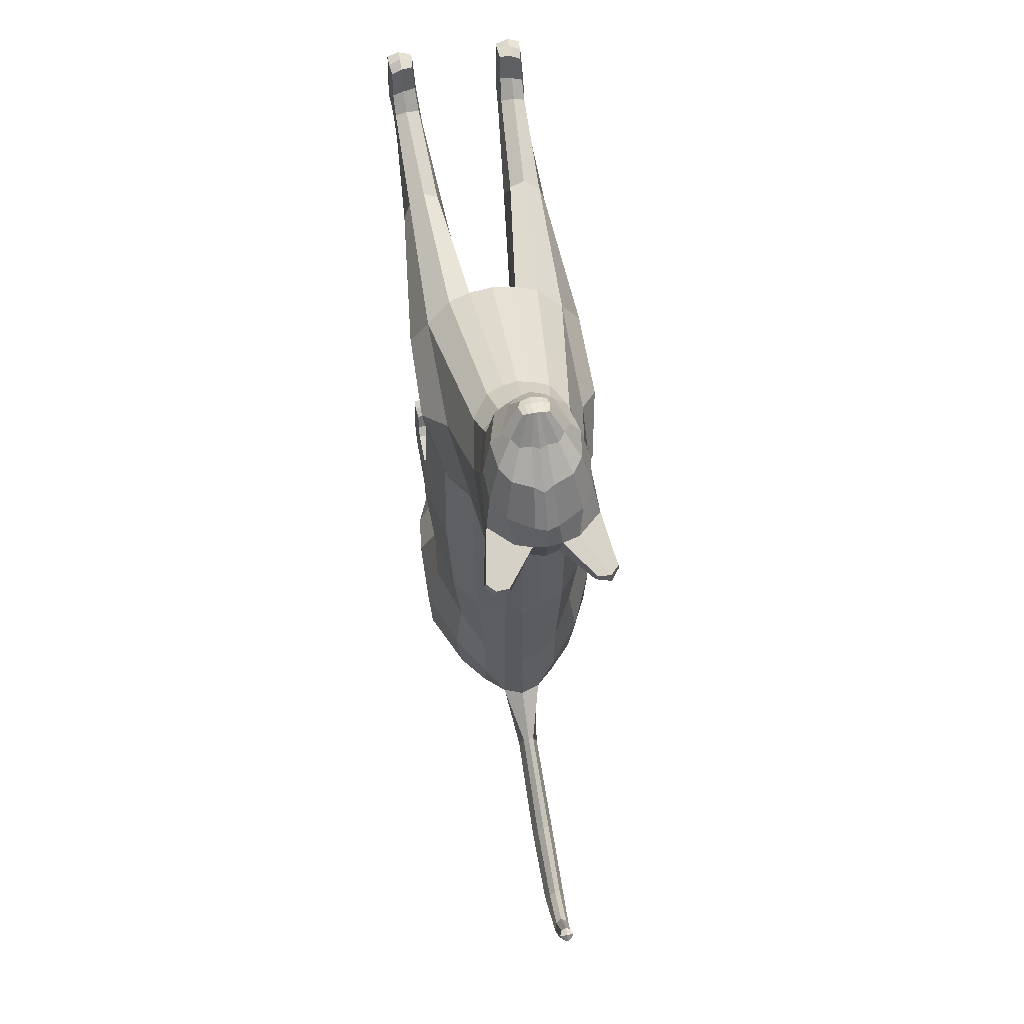
<metadata>
{"format":"obj","ext":"obj","renderer":"f3d","projection":"perspective","resolution":1024,"background":"white","views":[{"elev":60.5,"azim":170.9,"up":"+Z"}]}
</metadata>
<code>
o 02catFinal_Plane.166
v 0.09528 0.3812 0.05885
v 0.0869 0.3821 -0.06299
v 0.0736 0.442 -0.06352
v 0.07881 0.4368 0.05735
v 0.07539 0.3124 -0.06369
v 0.07837 0.309 -0.1761
v 0.08763 0.3818 -0.1421
v 0.09715 0.3819 -0.2703
v 0.09692 0.2994 -0.2967
v 0.07687 0.3025 -0.3338
v 0.08113 0.3818 -0.323
v 0.07575 0.4321 0.1816
v 0.0884 0.376 0.1811
v 0.0932 0.3899 0.23
v 0.07725 0.4663 0.2275
v 0.05835 0.508 0.2646
v 0.07094 0.4351 0.2747
v 0.05564 0.591 0.3085
v 0.05571 0.5223 0.3263
v 0.05358 0.5494 0.3656
v 0.05547 0.6044 0.3553
v 0.04998 0.5896 0.3828
v 0.052 0.5623 0.3892
v 0.0398 0.5795 0.4207
v 0.04355 0.5549 0.4262
v 0.02567 0.5637 0.4443
v 0.03357 0.5551 0.4425
v 0.0129 0.5539 0.4679
v 0.01517 0.5442 0.4664
v 0.024 0.2635 0.1861
v 0 0.2552 0.1819
v 0 0.2665 0.06082
v 0.02252 0.2742 0.06019
v 0.007271 0.5185 0.4461
v 0 0.5166 0.4468
v 0 0.5082 0.4288
v 0.01112 0.5117 0.4284
v 0.02237 0.2778 -0.06039
v 0 0.27 -0.05934
v 0 0.2705 -0.1877
v 0.02984 0.2765 -0.1905
v 0.01485 0.6305 0.3511
v 0 0.6322 0.3511
v 0 0.6287 0.3762
v 0.01148 0.6252 0.3764
v 0.003275 0.5437 0.4693
v 0 0.5436 0.4693
v 0 0.5335 0.4645
v 0.002788 0.5341 0.465
v 0.02106 0.4874 -0.1935
v 0 0.4924 -0.1938
v 0 0.4934 -0.06387
v 0.02058 0.4883 -0.06357
v 0.01131 0.4902 0.3836
v 0 0.487 0.3846
v 0 0.4436 0.3544
v 0.01476 0.4466 0.3546
v 0.01838 0.5155 0.2189
v 0 0.5211 0.2177
v 0 0.5602 0.2535
v 0.01598 0.5545 0.2555
v 0.007127 0.5748 0.4435
v 0 0.5781 0.4433
v 0 0.5554 0.4709
v 0.002753 0.5554 0.4708
v 0.02486 0.3793 -0.3336
v 0 0.3819 -0.3317
v 0 0.4551 -0.3283
v 0.0199 0.4559 -0.3192
v 0.02403 0.2697 0.2385
v 0 0.2657 0.238
v 0.01783 0.2736 -0.3101
v 0 0.2684 -0.3164
v 0 0.2838 -0.3485
v 0.02362 0.2788 -0.3495
v 0 0.6072 0.4113
v 0.009579 0.6031 0.4163
v 0.02151 0.4874 -0.2825
v 0 0.4973 -0.2779
v 0 0.5072 0.4063
v 0.01271 0.5102 0.4048
v 0 0.6178 0.3052
v 0.01485 0.6133 0.3055
v 0 0.4899 0.05629
v 0.02051 0.4842 0.05646
v 0 0.2798 0.2899
v 0.02475 0.2797 0.2853
v 0 0.4828 0.1807
v 0.02078 0.4773 0.181
v 0.0215 0.5269 0.4461
v 0.01256 0.5371 0.4642
v 0.03493 0.5231 0.4277
v 0.04309 0.5252 0.3992
v 0.04383 0.5089 0.3777
v 0.07267 0.2993 0.2655
v 0.04852 0.4737 0.3433
v 0.09245 0.2963 0.2354
v 0.07822 0.309 0.05876
v 0.08724 0.2979 0.1866
v 0.06806 0.4391 -0.2796
v 0.06509 0.4189 -0.311
v 0.06627 0.4383 -0.149
v 0.007918 0.5553 0.4698
v 0.009237 0.5439 0.4683
v 0.05273 0.2949 -0.3531
v 0.05298 0.3817 -0.3385
v 0.02944 0.5956 0.4192
v 0.01897 0.5723 0.4407
v 0.05182 0.4689 0.05615
v 0.05137 0.4625 0.1815
v 0.03178 0.4517 0.3519
v 0.04765 0.2861 0.2827
v 0.04979 0.473 -0.06242
v 0.03429 0.5479 0.2577
v 0.03186 0.6082 0.3059
v 0.02386 0.5156 0.4279
v 0.02727 0.5135 0.4031
v 0.0423 0.4776 -0.2406
v 0.04417 0.4714 -0.1747
v 0.04813 0.2802 0.05947
v 0.04784 0.2845 -0.0616
v 0.03683 0.611 0.3785
v 0.08723 0.2266 -0.3284
v 0.07535 0.2245 -0.3542
v 0.007721 0.5355 0.465
v 0.01479 0.5214 0.4461
v 0.07218 0.1515 0.2358
v 0.05512 0.1417 0.2291
v 0.04711 0.2705 0.1802
v 0.04224 0.4436 -0.3183
v 0.04171 0.5095 0.2208
v 0.02437 0.4941 0.3823
v 0.03186 0.6254 0.3515
v 0.05312 0.2777 -0.1882
v 0.05587 0.2171 -0.3671
v 0.05852 0.1458 -0.4001
v 0.04668 0.1429 -0.3942
v 0.03648 0.2066 -0.3597
v 0.05707 0.2022 -0.258
v 0.07705 0.212 -0.2755
v 0.01533 0.2735 -0.2685
v 0.02897 0.1994 -0.2873
v 0.0403 0.1987 -0.2501
v 0.05858 0.1327 -0.3496
v 0.0602 0.05747 -0.3507
v 0.07259 0.05672 -0.3534
v 0.07004 0.1368 -0.3527
v 0.07238 0.1433 -0.3836
v 0.06966 0.1449 -0.3943
v 0.0454 0.1373 -0.376
v 0.04712 0.1286 -0.3464
v 0.04515 0.04565 -0.3692
v 0.04575 0.02687 -0.357
v 0.0479 0.04452 -0.3409
v 0.04903 0.05569 -0.3476
v 0.07307 0.04544 -0.3787
v 0.0697 0.04093 -0.3865
v 0.05901 0.03769 -0.3899
v 0.04719 0.0389 -0.3822
v 0.06073 0.04599 -0.3425
v 0.0608 0.03739 -0.3273
v 0.07104 0.03707 -0.3335
v 0.07204 0.04471 -0.3482
v 0.06099 0.01107 -0.3727
v 0.04885 0.01062 -0.3737
v 0.07447 0.02033 -0.3658
v 0.07314 0.01153 -0.373
v 0.06065 0.01803 -0.3263
v 0.04728 0.01813 -0.3297
v 0.04765 0.01179 -0.3328
v 0.06094 0.01171 -0.3275
v 0.07296 0.01888 -0.3314
v 0.07304 0.01218 -0.3322
v 0.04691 0.02446 -0.3266
v 0.04862 0.03516 -0.3281
v 0.0473 0.01875 -0.3654
v 0.07288 0.02557 -0.3305
v 0.0758 0.02914 -0.3586
v 0.06036 0.02435 -0.3252
v 0.07644 0.04995 -0.3709
v 0.04604 0.1401 -0.3851
v 0.04617 0.04227 -0.3757
v 0.07511 0.1417 -0.3729
v 0.02836 0.2034 -0.3291
v 0.09253 0.219 -0.2997
v 0.09942 0.299 -0.2305
v 0.04325 0.4613 -0.2967
v 0.02016 0.4721 -0.2993
v 0.1005 0.3828 -0.2058
v 0.07427 0.4449 -0.211
v 0 0.2691 -0.2735
v 0.03834 0.1368 0.2316
v 0.07852 0.1504 0.2608
v 0.05535 0.1488 0.2961
v 0.07189 0.1532 0.2865
v 0.03456 0.1399 0.2645
v 0.0406 0.1476 0.2865
v 0.07212 0.04887 0.3126
v 0.07234 0.04848 0.2929
v 0.06004 0.05022 0.3178
v 0.04629 0.04805 0.3144
v 0.04314 0.0476 0.2937
v 0.04805 0.04565 0.2698
v 0.0603 0.04627 0.2694
v 0.07256 0.0481 0.2732
v 0.04497 0.01555 0.3156
v 0.0479 0.03213 0.3345
v 0.06073 0.0336 0.3329
v 0.0608 0.02695 0.3611
v 0.07104 0.02663 0.3548
v 0.07204 0.03232 0.3272
v 0.06099 0.000144 0.2985
v 0.04885 -0.000313 0.2975
v 0.0758 0.01821 0.3141
v 0.07314 0.000601 0.2982
v 0.06036 0.01391 0.3631
v 0.04691 0.01402 0.3617
v 0.04765 0.001352 0.3555
v 0.06094 0.001268 0.3608
v 0.07288 0.01513 0.3578
v 0.07304 0.001743 0.3561
v 0.04862 0.02472 0.3602
v 0.06584 0.6545 0.3312
v 0.06436 0.6566 0.3389
v 0.05574 0.6653 0.3377
v 0.05644 0.6671 0.3292
v 0.04151 0.6635 0.3302
v 0.04251 0.6643 0.338
v 0.01125 0.5402 -0.3337
v 0.01231 0.654 -0.3527
v 0.007123 0.6561 -0.3361
v 0.006024 0.5434 -0.3169
v 0 0.545 -0.3097
v 0 0.5375 -0.3579
v 0.007126 0.5384 -0.348
v 0 0.6505 -0.3744
v 0.006303 0.6517 -0.3685
v 0 0.6575 -0.3287
v 0.00638 0.7436 -0.3332
v 0.006154 0.7872 -0.3099
v 0 0.7837 -0.3061
v 0 0.745 -0.3254
v 0 0.7391 -0.3641
v 0.006236 0.7388 -0.3599
v 0.01142 0.7405 -0.3478
v 0.008626 0.7948 -0.3154
v 0 0.8033 -0.3243
v 0.004974 0.8011 -0.3223
v 0.007698 0.8193 -0.2604
v 0 0.821 -0.2578
v 0 0.8116 -0.2576
v 0.005331 0.8139 -0.2598
v 0 0.8258 -0.2656
v 0.004263 0.8235 -0.2647
v -0.09528 0.3812 0.05885
v -0.07881 0.4368 0.05735
v -0.0736 0.442 -0.06352
v -0.0869 0.3821 -0.06299
v -0.08764 0.3818 -0.1421
v -0.07837 0.309 -0.1761
v -0.07539 0.3124 -0.06369
v -0.09715 0.3819 -0.2703
v -0.08113 0.3818 -0.323
v -0.07687 0.3025 -0.3338
v -0.09692 0.2994 -0.2967
v -0.0884 0.376 0.1811
v -0.07575 0.4321 0.1816
v -0.0932 0.3899 0.23
v -0.07094 0.4351 0.2747
v -0.05835 0.508 0.2646
v -0.07725 0.4663 0.2275
v -0.05571 0.5223 0.3263
v -0.05563 0.591 0.3085
v -0.05358 0.5494 0.3656
v -0.052 0.5623 0.3892
v -0.04998 0.5896 0.3828
v -0.05547 0.6044 0.3553
v -0.04355 0.5549 0.4262
v -0.0398 0.5795 0.4207
v -0.03357 0.5551 0.4425
v -0.02567 0.5637 0.4443
v -0.01517 0.5442 0.4664
v -0.0129 0.5539 0.4679
v -0.024 0.2635 0.1861
v -0.02252 0.2742 0.06019
v -0.007271 0.5185 0.4461
v -0.01112 0.5117 0.4284
v -0.02237 0.2778 -0.06039
v -0.02984 0.2765 -0.1905
v -0.01485 0.6305 0.3511
v -0.01148 0.6252 0.3764
v -0.003275 0.5437 0.4693
v -0.002788 0.5341 0.465
v -0.02106 0.4874 -0.1935
v -0.02058 0.4883 -0.06357
v -0.01131 0.4902 0.3836
v -0.01476 0.4466 0.3546
v -0.01838 0.5155 0.2189
v -0.01598 0.5545 0.2555
v -0.007127 0.5748 0.4435
v -0.002753 0.5554 0.4708
v -0.02486 0.3793 -0.3336
v -0.0199 0.4559 -0.3192
v -0.02403 0.2697 0.2385
v -0.01783 0.2736 -0.3101
v -0.02362 0.2788 -0.3495
v -0.009579 0.6031 0.4163
v -0.02151 0.4874 -0.2825
v -0.01271 0.5102 0.4048
v -0.01485 0.6133 0.3055
v -0.02051 0.4842 0.05646
v -0.02475 0.2797 0.2853
v -0.02078 0.4773 0.181
v -0.0215 0.5269 0.4461
v -0.01256 0.5371 0.4642
v -0.03493 0.5231 0.4277
v -0.04309 0.5252 0.3992
v -0.04383 0.5089 0.3777
v -0.07267 0.2993 0.2655
v -0.04852 0.4737 0.3433
v -0.09245 0.2963 0.2354
v -0.07822 0.309 0.05876
v -0.08724 0.2979 0.1866
v -0.06806 0.4391 -0.2796
v -0.06509 0.4189 -0.311
v -0.06627 0.4383 -0.149
v -0.007917 0.5553 0.4698
v -0.009237 0.5439 0.4683
v -0.05273 0.2949 -0.3531
v -0.05298 0.3817 -0.3385
v -0.02944 0.5956 0.4192
v -0.01897 0.5723 0.4407
v -0.05182 0.4689 0.05615
v -0.05137 0.4625 0.1815
v -0.03178 0.4517 0.3519
v -0.04765 0.2861 0.2827
v -0.04979 0.473 -0.06242
v -0.03429 0.5479 0.2577
v -0.03186 0.6082 0.3059
v -0.02386 0.5156 0.4279
v -0.02727 0.5135 0.4031
v -0.0423 0.4776 -0.2406
v -0.04417 0.4714 -0.1747
v -0.04813 0.2802 0.05947
v -0.04784 0.2845 -0.0616
v -0.03683 0.611 0.3785
v -0.07535 0.2245 -0.3542
v -0.08723 0.2266 -0.3284
v -0.007721 0.5355 0.465
v -0.01479 0.5214 0.4461
v -0.04711 0.2705 0.1802
v -0.05512 0.1417 0.2291
v -0.07218 0.1515 0.2358
v -0.04224 0.4436 -0.3183
v -0.04171 0.5095 0.2208
v -0.02437 0.4941 0.3823
v -0.03186 0.6254 0.3515
v -0.05312 0.2777 -0.1882
v -0.05587 0.2171 -0.3671
v -0.03648 0.2066 -0.3597
v -0.04668 0.1429 -0.3942
v -0.05852 0.1458 -0.4001
v -0.07705 0.212 -0.2755
v -0.05707 0.2022 -0.258
v -0.01533 0.2735 -0.2685
v -0.0403 0.1987 -0.2501
v -0.02897 0.1994 -0.2873
v -0.05858 0.1327 -0.3496
v -0.07004 0.1368 -0.3527
v -0.07259 0.05672 -0.3534
v -0.0602 0.05747 -0.3507
v -0.06966 0.1449 -0.3943
v -0.07238 0.1433 -0.3836
v -0.04712 0.1286 -0.3464
v -0.0454 0.1373 -0.376
v -0.04515 0.04565 -0.3692
v -0.04903 0.05569 -0.3476
v -0.0479 0.04452 -0.3409
v -0.04575 0.02687 -0.357
v -0.0697 0.04093 -0.3865
v -0.07307 0.04544 -0.3787
v -0.04719 0.0389 -0.3822
v -0.05901 0.03769 -0.3899
v -0.06073 0.04599 -0.3425
v -0.07204 0.04471 -0.3482
v -0.07104 0.03707 -0.3335
v -0.0608 0.03739 -0.3273
v -0.04885 0.01062 -0.3737
v -0.06099 0.01107 -0.3727
v -0.07314 0.01153 -0.373
v -0.07447 0.02033 -0.3658
v -0.06065 0.01803 -0.3263
v -0.06094 0.01171 -0.3275
v -0.04765 0.01179 -0.3328
v -0.04728 0.01813 -0.3297
v -0.07304 0.01218 -0.3322
v -0.07296 0.01888 -0.3314
v -0.04862 0.03516 -0.3281
v -0.04691 0.02446 -0.3266
v -0.0473 0.01875 -0.3654
v -0.0758 0.02914 -0.3586
v -0.07288 0.02557 -0.3305
v -0.06036 0.02435 -0.3252
v -0.07644 0.04995 -0.3709
v -0.04604 0.1401 -0.3851
v -0.04617 0.04227 -0.3757
v -0.07511 0.1417 -0.3729
v -0.02836 0.2034 -0.3291
v -0.09253 0.219 -0.2997
v -0.09942 0.299 -0.2305
v -0.04325 0.4613 -0.2967
v -0.02016 0.4721 -0.2993
v -0.07427 0.4449 -0.211
v -0.1005 0.3828 -0.2058
v -0.03834 0.1368 0.2316
v -0.07852 0.1504 0.2608
v -0.07189 0.1532 0.2865
v -0.05535 0.1488 0.2961
v -0.0406 0.1476 0.2865
v -0.03456 0.1399 0.2645
v -0.07234 0.04848 0.2929
v -0.07212 0.04887 0.3126
v -0.06004 0.05022 0.3178
v -0.04629 0.04805 0.3144
v -0.04314 0.0476 0.2937
v -0.04805 0.04565 0.2698
v -0.0603 0.04627 0.2694
v -0.07256 0.0481 0.2732
v -0.0479 0.03213 0.3345
v -0.04497 0.01555 0.3156
v -0.06073 0.0336 0.3329
v -0.07204 0.03232 0.3272
v -0.07104 0.02663 0.3548
v -0.0608 0.02695 0.3611
v -0.04885 -0.000313 0.2975
v -0.06099 0.000144 0.2985
v -0.07314 0.000601 0.2982
v -0.0758 0.01821 0.3141
v -0.06036 0.01391 0.3631
v -0.06094 0.001268 0.3608
v -0.04765 0.001352 0.3555
v -0.04691 0.01402 0.3617
v -0.07304 0.001743 0.3561
v -0.07288 0.01513 0.3578
v -0.04862 0.02472 0.3602
v -0.06436 0.6566 0.3389
v -0.06584 0.6545 0.3312
v -0.05574 0.6653 0.3377
v -0.05644 0.6671 0.3292
v -0.04251 0.6643 0.338
v -0.04151 0.6635 0.3302
v -0.01125 0.5402 -0.3337
v -0.006024 0.5434 -0.3169
v -0.007123 0.6561 -0.3361
v -0.01231 0.654 -0.3527
v -0.007126 0.5384 -0.348
v -0.006304 0.6517 -0.3685
v -0.00638 0.7436 -0.3332
v -0.006154 0.7872 -0.3099
v -0.006236 0.7388 -0.3599
v -0.01142 0.7405 -0.3478
v -0.008626 0.7948 -0.3154
v -0.004974 0.8011 -0.3223
v -0.007698 0.8193 -0.2604
v -0.005331 0.8139 -0.2598
v -0.004263 0.8235 -0.2647
f 1 2 3 4
f 2 5 6 7
f 8 9 10 11
f 1 4 12 13
f 14 15 16 17
f 17 16 18 19
f 20 21 22 23
f 23 22 24 25
f 25 24 26 27
f 27 26 28 29
f 30 31 32 33
f 34 35 36 37
f 38 39 40 41
f 42 43 44 45
f 46 47 48 49
f 50 51 52 53
f 54 55 56 57
f 58 59 60 61
f 62 63 64 65
f 66 67 68 69
f 70 71 31 30
f 49 48 35 34
f 72 73 74 75
f 45 44 76 77
f 33 32 39 38
f 78 79 51 50
f 37 36 80 81
f 61 60 82 83
f 53 52 84 85
f 57 56 86 87
f 85 84 88 89
f 77 76 63 62
f 75 74 67 66
f 65 64 47 46
f 90 27 29 91
f 92 25 27 90
f 93 23 25 92
f 94 20 23 93
f 95 17 19 96
f 97 14 17 95
f 98 1 13 99
f 100 8 11 101
f 3 2 7 102
f 98 5 2 1
f 103 65 46 104
f 105 75 66 106
f 107 77 62 108
f 109 85 89 110
f 111 57 87 112
f 113 53 85 109
f 114 61 83 115
f 116 37 81 117
f 118 78 50 119
f 120 33 38 121
f 122 45 77 107
f 9 123 124 10
f 125 49 34 126
f 99 127 128 129
f 106 66 69 130
f 108 62 65 103
f 131 58 61 114
f 132 54 57 111
f 119 50 53 113
f 104 46 49 125
f 133 42 45 122
f 121 38 41 134
f 126 34 37 116
f 129 30 33 120
f 135 136 137 138
f 134 139 140 6
f 141 142 143 41
f 105 135 138 75
f 144 145 146 147
f 139 144 147 140
f 123 148 149 124
f 142 150 151 143
f 152 153 154 155
f 148 156 157 149
f 150 152 155 151
f 136 158 159 137
f 160 161 162 163
f 158 164 165 159
f 145 160 163 146
f 156 166 167 157
f 168 169 170 171
f 166 172 173 167
f 153 174 175 154
f 164 171 170 165
f 176 169 174 153
f 163 162 177 178
f 161 175 174 179
f 146 163 178 180
f 181 182 152 150
f 147 146 180 183
f 182 176 153 152
f 184 181 150 142
f 140 147 183 185
f 72 184 142 141
f 6 140 185 186
f 187 188 78 118
f 102 7 189 190
f 41 40 191 141
f 7 6 186 189
f 100 187 118 190
f 162 161 179 177
f 167 173 171 164
f 172 168 171 173
f 155 154 160 145
f 157 167 164 158
f 154 175 161 160
f 149 157 158 136
f 143 151 144 139
f 151 155 145 144
f 10 124 135 105
f 41 143 139 134
f 124 149 136 135
f 99 129 120 98
f 90 126 116 92
f 5 121 134 6
f 21 133 122 22
f 29 104 125 91
f 102 119 113 3
f 94 132 111 96
f 15 131 114 16
f 26 108 103 28
f 11 106 130 101
f 129 128 192 30
f 91 125 126 90
f 22 122 107 24
f 98 120 121 5
f 190 118 119 102
f 92 116 117 93
f 16 114 115 18
f 3 113 109 4
f 96 111 112 95
f 4 109 110 12
f 24 107 108 26
f 10 105 106 11
f 28 103 104 29
f 87 86 71 70
f 97 193 127 99
f 112 194 195 95
f 70 196 197 87
f 87 197 194 112
f 30 192 196 70
f 95 195 193 97
f 13 12 15 14
f 89 88 59 58
f 195 198 199 193
f 194 200 198 195
f 110 89 58 131
f 12 110 131 15
f 99 13 14 97
f 197 201 200 194
f 196 202 201 197
f 192 203 202 196
f 128 204 203 192
f 127 205 204 128
f 193 199 205 127
f 202 206 207 201
f 208 209 210 211
f 204 212 213 203
f 200 208 211 198
f 199 214 215 205
f 216 217 218 219
f 214 220 221 215
f 206 217 222 207
f 212 219 218 213
f 213 218 217 206
f 211 210 220 214
f 209 222 217 216
f 198 211 214 199
f 203 213 206 202
f 210 209 216 220
f 215 221 219 212
f 220 216 219 221
f 201 207 208 200
f 205 215 212 204
f 207 222 209 208
f 93 117 132 94
f 18 223 224 21
f 21 224 225 133
f 117 81 54 132
f 96 19 20 94
f 81 80 55 54
f 83 82 43 42
f 19 18 21 20
f 223 226 225 224
f 226 227 228 225
f 133 225 228 42
f 83 227 226 115
f 42 228 227 83
f 115 226 223 18
f 229 230 231 232
f 188 229 232 78
f 78 232 233 79
f 68 234 235 69
f 234 236 237 235
f 232 231 238 233
f 239 240 241 242
f 236 243 244 237
f 231 239 242 238
f 230 245 239 231
f 245 246 240 239
f 243 247 248 244
f 249 250 251 252
f 247 253 254 248
f 240 252 251 241
f 246 249 252 240
f 248 254 249 246
f 254 253 250 249
f 244 248 246 245
f 237 244 245 230
f 69 235 229 188
f 235 237 230 229
f 177 179 168 172
f 101 130 187 100
f 130 69 188 187
f 75 138 184 72
f 138 137 181 184
f 159 165 176 182
f 137 159 182 181
f 165 170 169 176
f 178 177 172 166
f 179 174 169 168
f 180 178 166 156
f 183 180 156 148
f 185 183 148 123
f 186 185 123 9
f 190 189 8 100
f 141 191 73 72
f 189 186 9 8
f 255 256 257 258
f 258 259 260 261
f 262 263 264 265
f 255 266 267 256
f 268 269 270 271
f 269 272 273 270
f 274 275 276 277
f 275 278 279 276
f 278 280 281 279
f 280 282 283 281
f 284 285 32 31
f 286 287 36 35
f 288 289 40 39
f 290 291 44 43
f 292 293 48 47
f 294 295 52 51
f 296 297 56 55
f 298 299 60 59
f 300 301 64 63
f 302 303 68 67
f 304 284 31 71
f 293 286 35 48
f 305 306 74 73
f 291 307 76 44
f 285 288 39 32
f 308 294 51 79
f 287 309 80 36
f 299 310 82 60
f 295 311 84 52
f 297 312 86 56
f 311 313 88 84
f 307 300 63 76
f 306 302 67 74
f 301 292 47 64
f 314 315 282 280
f 316 314 280 278
f 317 316 278 275
f 318 317 275 274
f 319 320 272 269
f 321 319 269 268
f 322 323 266 255
f 324 325 263 262
f 257 326 259 258
f 322 255 258 261
f 327 328 292 301
f 329 330 302 306
f 331 332 300 307
f 333 334 313 311
f 335 336 312 297
f 337 333 311 295
f 338 339 310 299
f 340 341 309 287
f 342 343 294 308
f 344 345 288 285
f 346 331 307 291
f 265 264 347 348
f 349 350 286 293
f 323 351 352 353
f 330 354 303 302
f 332 327 301 300
f 355 338 299 298
f 356 335 297 296
f 343 337 295 294
f 328 349 293 292
f 357 346 291 290
f 345 358 289 288
f 350 340 287 286
f 351 344 285 284
f 359 360 361 362
f 358 260 363 364
f 365 289 366 367
f 329 306 360 359
f 368 369 370 371
f 364 363 369 368
f 348 347 372 373
f 367 366 374 375
f 376 377 378 379
f 373 372 380 381
f 375 374 377 376
f 362 361 382 383
f 384 385 386 387
f 383 382 388 389
f 371 370 385 384
f 381 380 390 391
f 392 393 394 395
f 391 390 396 397
f 379 378 398 399
f 389 388 394 393
f 400 379 399 395
f 385 401 402 386
f 387 403 399 398
f 370 404 401 385
f 405 375 376 406
f 369 407 404 370
f 406 376 379 400
f 408 367 375 405
f 363 409 407 369
f 305 365 367 408
f 260 410 409 363
f 411 342 308 412
f 326 413 414 259
f 289 365 191 40
f 259 414 410 260
f 324 413 342 411
f 386 402 403 387
f 390 389 393 396
f 397 396 393 392
f 377 371 384 378
f 380 383 389 390
f 378 384 387 398
f 372 362 383 380
f 366 364 368 374
f 374 368 371 377
f 264 329 359 347
f 289 358 364 366
f 347 359 362 372
f 323 322 344 351
f 314 316 340 350
f 261 260 358 345
f 277 276 346 357
f 282 315 349 328
f 326 257 337 343
f 318 320 335 356
f 271 270 338 355
f 281 283 327 332
f 263 325 354 330
f 351 284 415 352
f 315 314 350 349
f 276 279 331 346
f 322 261 345 344
f 413 326 343 342
f 316 317 341 340
f 270 273 339 338
f 257 256 333 337
f 320 319 336 335
f 256 267 334 333
f 279 281 332 331
f 264 263 330 329
f 283 282 328 327
f 312 304 71 86
f 321 323 353 416
f 336 319 417 418
f 304 312 419 420
f 312 336 418 419
f 284 304 420 415
f 319 321 416 417
f 266 268 271 267
f 313 298 59 88
f 417 416 421 422
f 418 417 422 423
f 334 355 298 313
f 267 271 355 334
f 323 321 268 266
f 419 418 423 424
f 420 419 424 425
f 415 420 425 426
f 352 415 426 427
f 353 352 427 428
f 416 353 428 421
f 425 424 429 430
f 431 432 433 434
f 427 426 435 436
f 423 422 432 431
f 421 428 437 438
f 439 440 441 442
f 438 437 443 444
f 430 429 445 442
f 436 435 441 440
f 435 430 442 441
f 432 438 444 433
f 434 439 442 445
f 422 421 438 432
f 426 425 430 435
f 433 444 439 434
f 437 436 440 443
f 444 443 440 439
f 424 423 431 429
f 428 427 436 437
f 429 431 434 445
f 317 318 356 341
f 273 277 446 447
f 277 357 448 446
f 341 356 296 309
f 320 318 274 272
f 309 296 55 80
f 310 290 43 82
f 272 274 277 273
f 447 446 448 449
f 449 448 450 451
f 357 290 450 448
f 310 339 449 451
f 290 310 451 450
f 339 273 447 449
f 452 453 454 455
f 412 308 453 452
f 308 79 233 453
f 68 303 456 234
f 234 456 457 236
f 453 233 238 454
f 458 242 241 459
f 236 457 460 243
f 454 238 242 458
f 455 454 458 461
f 461 458 459 462
f 243 460 463 247
f 464 465 251 250
f 247 463 466 253
f 459 241 251 465
f 462 459 465 464
f 463 462 464 466
f 466 464 250 253
f 460 461 462 463
f 457 455 461 460
f 303 412 452 456
f 456 452 455 457
f 402 397 392 403
f 325 324 411 354
f 354 411 412 303
f 306 305 408 360
f 360 408 405 361
f 382 406 400 388
f 361 405 406 382
f 388 400 395 394
f 401 391 397 402
f 403 392 395 399
f 404 381 391 401
f 407 373 381 404
f 409 348 373 407
f 410 265 348 409
f 413 324 262 414
f 365 305 73 191
f 414 262 265 410

</code>
